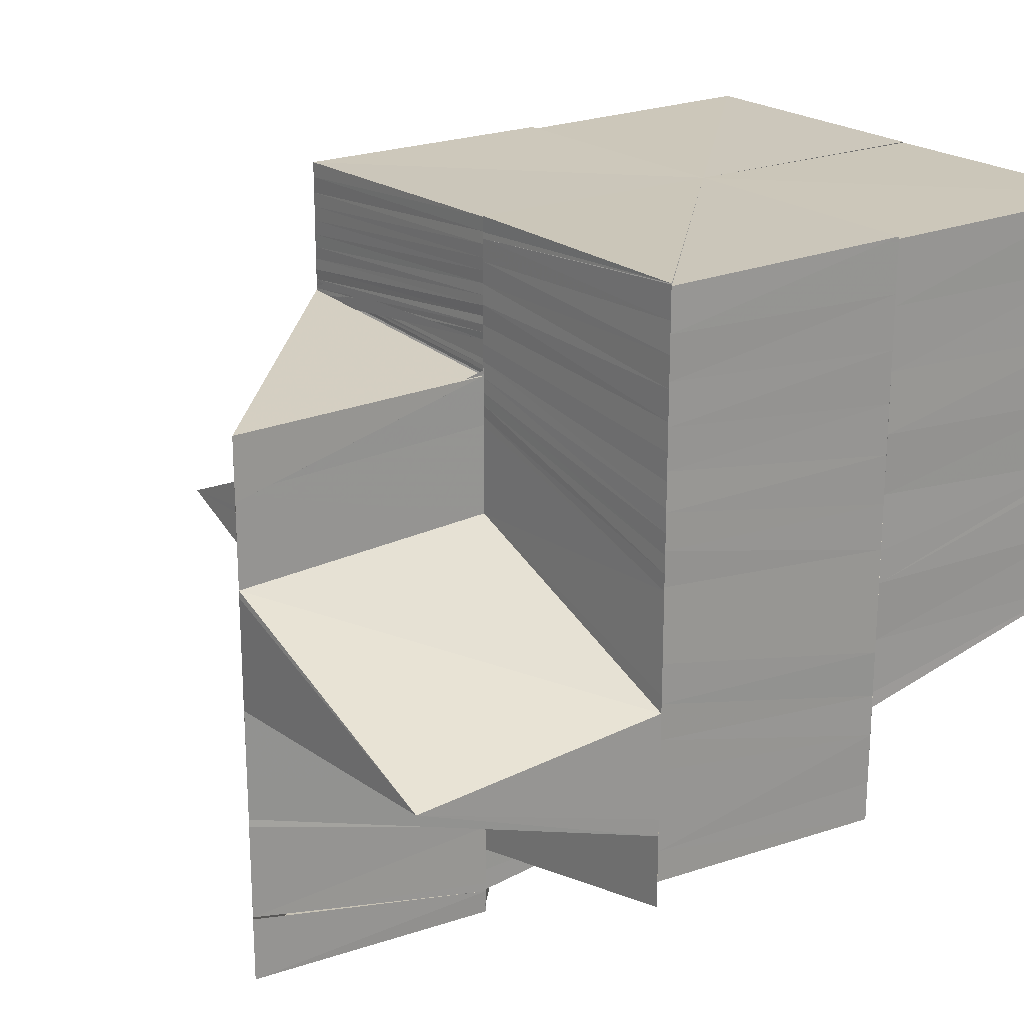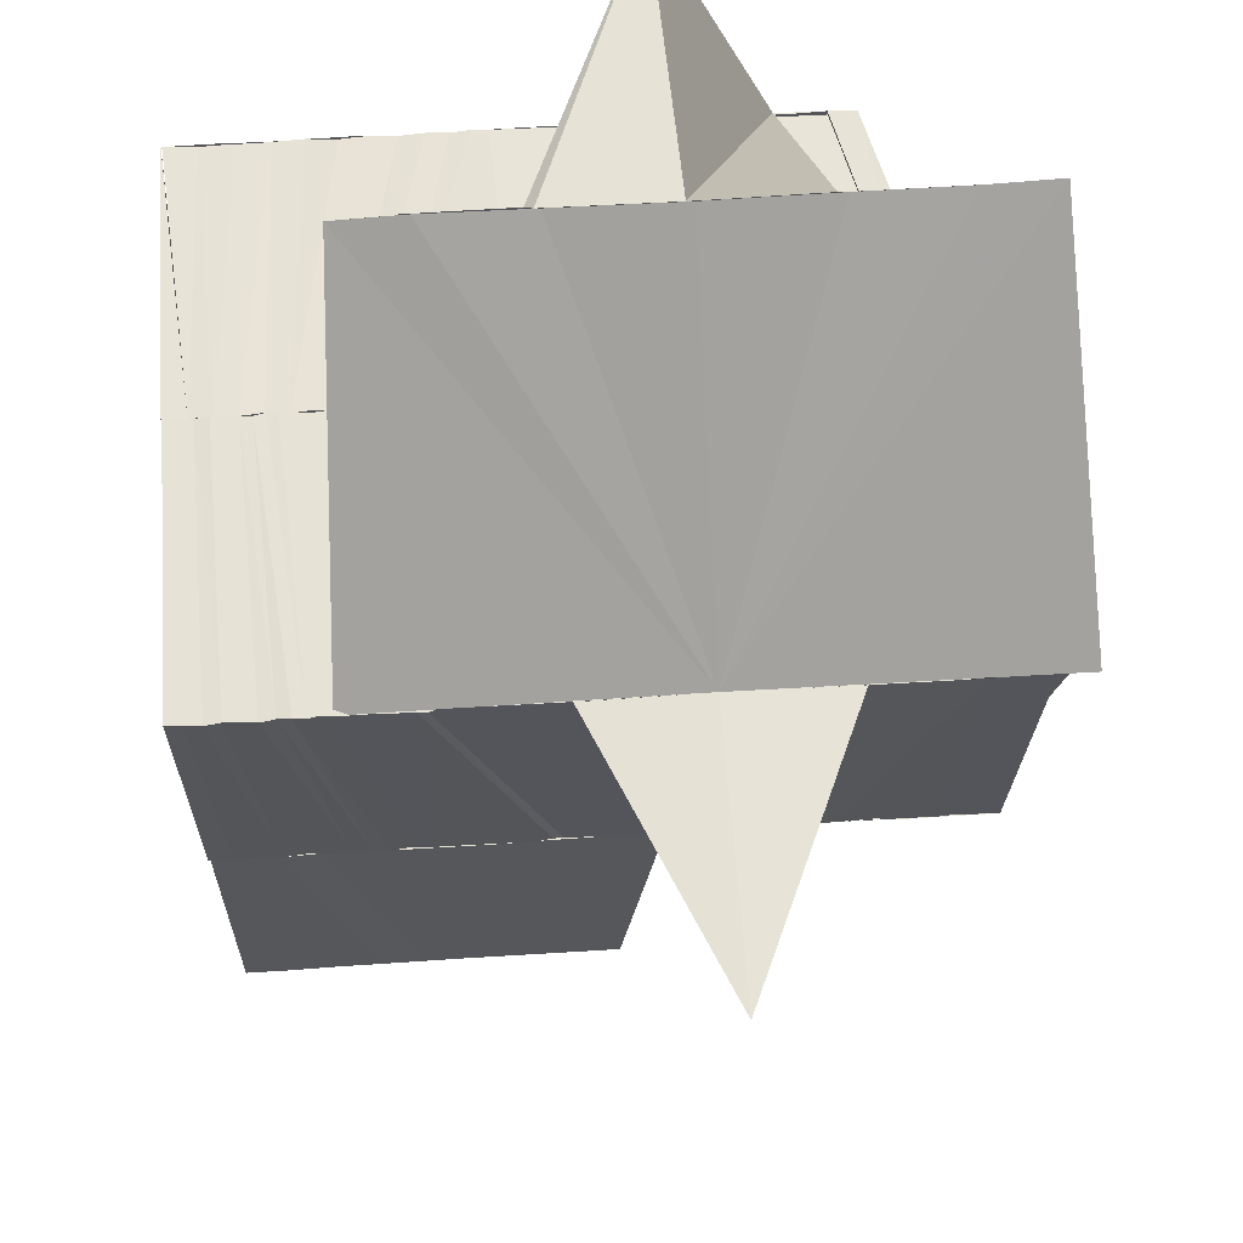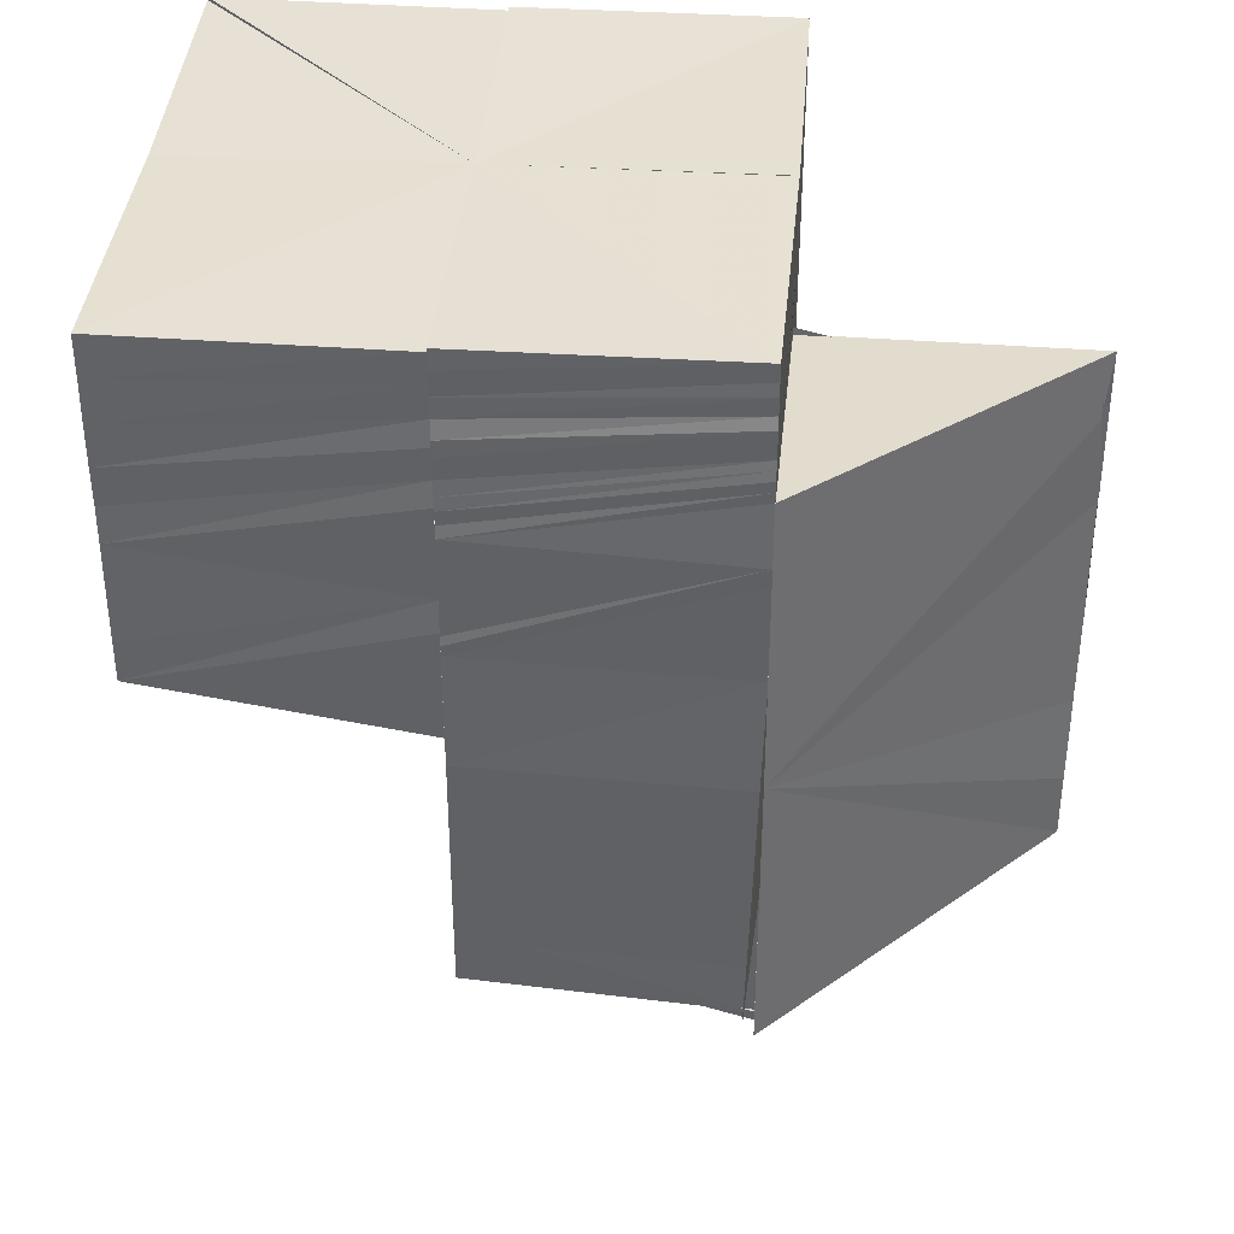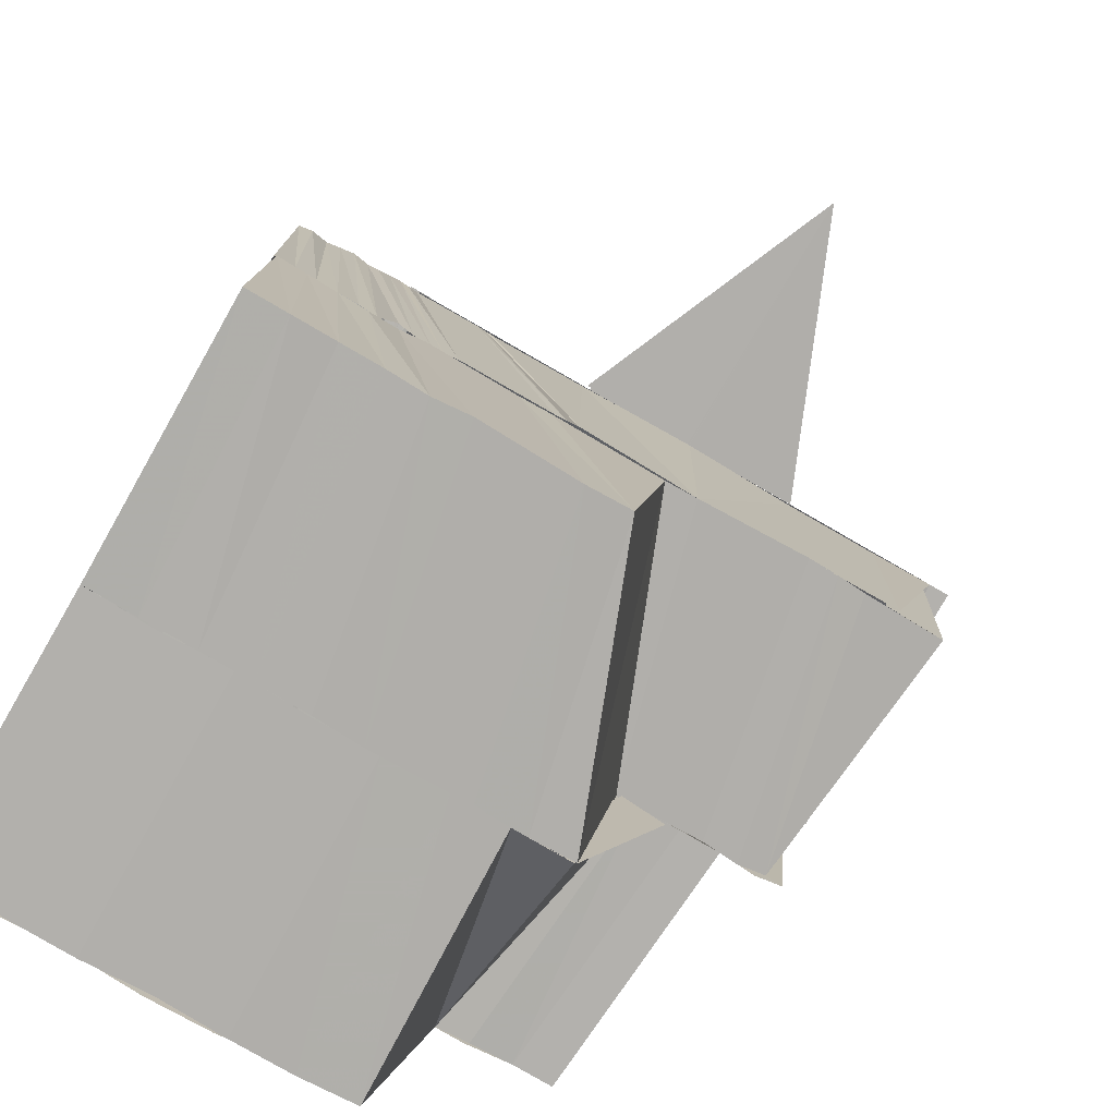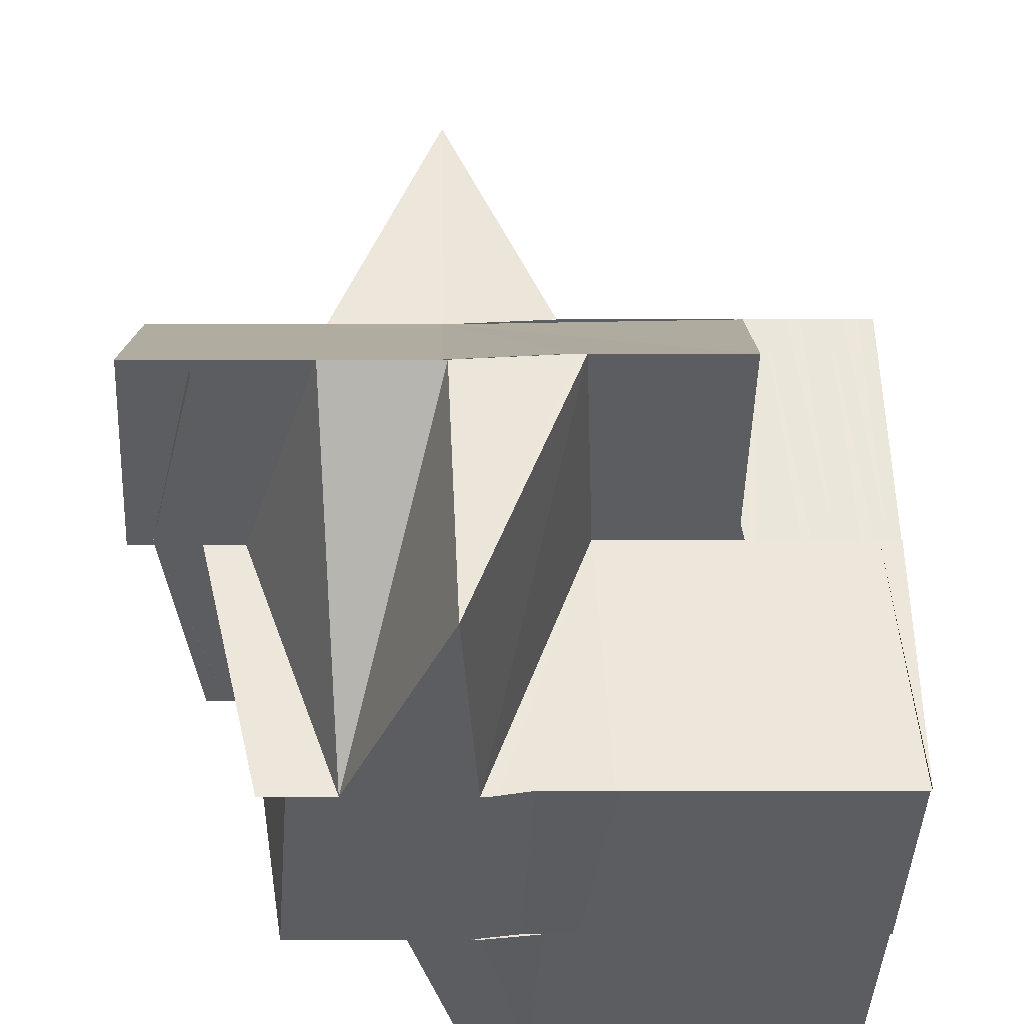
<metadata>
{"format":"obj","ext":"obj","renderer":"f3d","projection":"perspective","resolution":1024,"background":"white","views":[{"elev":21.6,"azim":-127.1,"up":"+Z"},{"elev":63.1,"azim":86.2,"up":"+Y"},{"elev":39.2,"azim":95.3,"up":"+Z"},{"elev":-78.1,"azim":60.0,"up":"+Y"},{"elev":54.1,"azim":-90.7,"up":"+Y"}]}
</metadata>
<code>
o 28701
v 2230 1875 8.931
v 2230 1875 8.928
v 2230 1875 8.931
v 2230 1875 8.928
v 2230 1875 8.931
v 2230 1875 8.925
v 2230 1875 8.926
v 2230 1875 8.923
v 2230 1875 8.923
v 2230 1875 8.92
v 2230 1875 8.921
v 2230 1875 8.92
v 2230 1875 8.918
v 2230 1875 8.916
v 2230 1875 8.918
v 2230 1875 8.918
v 2230 1875 8.914
v 2230 1875 8.916
v 2230 1875 8.916
v 2230 1875 8.916
v 2230 1875 8.916
v 2230 1875 8.914
v 2230 1875 8.918
v 2230 1875 8.914
v 2230 1875 8.916
v 2230 1875 8.918
v 2230 1875 8.92
v 2230 1875 8.921
v 2230 1875 8.92
v 2230 1875 8.922
v 2230 1875 8.923
v 2230 1875 8.924
v 2230 1875 8.926
v 2230 1875 8.926
v 2230 1875 8.928
v 2230 1875 8.929
v 2230 1875 8.931
v 2230 1875 8.931
v 2230 1875 8.931
v 2230 1875 8.931
v 2230 1875 8.929
v 2230 1875 8.931
v 2230 1875 8.929
v 2230 1875 8.931
v 2230 1875 8.927
v 2230 1875 8.928
v 2230 1875 8.929
v 2230 1875 8.93
v 2230 1875 8.931
v 2230 1875 8.925
v 2230 1875 8.928
v 2230 1875 8.926
v 2230 1875 8.929
v 2230 1875 8.929
v 2230 1875 8.928
v 2230 1875 8.931
v 2230 1875 8.931
v 2230 1875 8.926
v 2230 1875 8.923
v 2230 1875 8.926
v 2230 1875 8.925
v 2230 1875 8.927
v 2230 1875 8.925
v 2230 1875 8.923
v 2230 1875 8.926
v 2230 1875 8.925
v 2230 1875 8.921
v 2230 1875 8.923
v 2230 1875 8.92
v 2230 1875 8.923
v 2230 1875 8.925
v 2230 1875 8.922
v 2230 1875 8.918
v 2230 1875 8.92
v 2230 1875 8.916
v 2230 1875 8.918
v 2230 1875 8.916
v 2230 1875 8.914
v 2230 1875 8.92
v 2230 1875 8.923
v 2230 1875 8.92
v 2230 1875 8.918
v 2230 1875 8.918
v 2230 1875 8.921
v 2230 1875 8.917
v 2230 1875 8.914
v 2230 1875 8.918
v 2230 1875 8.911
v 2230 1875 8.912
v 2230 1875 8.911
v 2230 1875 8.915
v 2230 1875 8.912
v 2230 1875 8.917
v 2230 1875 8.909
v 2230 1875 8.908
v 2230 1875 8.91
v 2230 1875 8.907
v 2230 1875 8.909
v 2230 1875 8.907
v 2230 1875 8.906
v 2230 1875 8.905
v 2230 1875 8.908
v 2230 1875 8.905
v 2230 1875 8.906
v 2230 1875 8.905
v 2230 1875 8.905
v 2230 1875 8.931
v 2230 1875 8.93
v 2230 1875 8.931
v 2230 1875 8.93
v 2230 1875 8.931
v 2230 1875 8.929
v 2230 1875 8.93
v 2230 1875 8.93
v 2230 1875 8.931
v 2230 1875 8.931
v 2230 1875 8.93
v 2230 1875 8.929
v 2230 1875 8.93
v 2230 1875 8.93
v 2230 1875 8.93
v 2230 1875 8.929
v 2230 1875 8.931
v 2230 1875 8.931
v 2230 1875 8.928
v 2230 1875 8.929
v 2230 1875 8.93
v 2230 1875 8.929
v 2230 1875 8.929
v 2230 1875 8.928
v 2230 1875 8.929
v 2230 1875 8.929
v 2230 1875 8.927
v 2230 1875 8.928
v 2230 1875 8.928
v 2230 1875 8.929
v 2230 1875 8.928
v 2230 1875 8.926
v 2230 1875 8.928
v 2230 1875 8.927
v 2230 1875 8.928
v 2230 1875 8.928
v 2230 1875 8.926
v 2230 1875 8.927
v 2230 1875 8.927
v 2230 1875 8.928
v 2230 1875 8.927
v 2230 1875 8.925
v 2230 1875 8.927
v 2230 1875 8.927
v 2230 1875 8.928
v 2230 1875 8.927
v 2230 1875 8.925
v 2230 1875 8.927
v 2230 1875 8.926
v 2230 1875 8.927
v 2230 1875 8.927
v 2230 1875 8.924
v 2230 1875 8.926
v 2230 1875 8.926
v 2230 1875 8.927
v 2230 1875 8.924
v 2230 1875 8.926
v 2230 1875 8.927
v 2230 1875 8.921
v 2230 1875 8.926
v 2230 1875 8.927
v 2230 1875 8.92
v 2230 1875 8.923
v 2230 1875 8.92
v 2230 1875 8.923
v 2230 1875 8.919
v 2230 1875 8.915
v 2230 1875 8.915
v 2230 1875 8.911
v 2230 1875 8.911
v 2230 1875 8.907
v 2230 1875 8.908
v 2230 1875 8.905
v 2230 1875 8.908
v 2230 1875 8.905
v 2230 1875 8.908
v 2230 1875 8.905
v 2230 1875 8.904
v 2230 1875 8.905
v 2230 1875 8.905
v 2230 1875 8.915
v 2230 1875 8.919
v 2230 1875 8.911
v 2230 1875 8.915
v 2230 1875 8.919
v 2230 1875 8.905
v 2230 1875 8.904
v 2230 1875 8.904
v 2230 1875 8.905
v 2230 1875 8.925
v 2230 1875 8.923
v 2230 1875 8.919
v 2230 1875 8.915
v 2230 1875 8.911
v 2230 1875 8.907
v 2230 1875 8.905
v 2230 1875 8.905
v 2230 1875 8.905
v 2230 1875 8.904
v 2230 1875 8.926
v 2230 1875 8.925
v 2230 1875 8.925
v 2230 1875 8.923
v 2230 1875 8.925
v 2230 1875 8.925
v 2230 1875 8.907
v 2230 1875 8.905
v 2230 1875 8.908
v 2230 1875 8.911
v 2230 1875 8.911
v 2230 1875 8.908
v 2230 1875 8.909
v 2230 1875 8.907
v 2230 1875 8.912
v 2230 1875 8.909
v 2230 1875 8.916
v 2230 1875 8.91
v 2230 1875 8.908
v 2230 1875 8.916
v 2230 1875 8.912
v 2230 1875 8.92
v 2230 1875 8.92
v 2230 1875 8.916
v 2230 1875 8.907
v 2230 1875 8.908
v 2230 1875 8.908
v 2230 1875 8.907
v 2230 1875 8.91
v 2230 1875 8.909
v 2230 1875 8.907
v 2230 1875 8.906
v 2230 1875 8.906
v 2230 1875 8.905
v 2230 1875 8.906
v 2230 1875 8.911
v 2230 1875 8.91
v 2230 1875 8.909
v 2230 1875 8.911
v 2230 1875 8.914
v 2230 1875 8.913
v 2230 1875 8.911
v 2230 1875 8.915
v 2230 1875 8.914
v 2230 1875 8.917
v 2230 1875 8.916
v 2230 1875 8.918
v 2230 1875 8.918
v 2230 1875 8.92
v 2230 1875 8.921
v 2230 1875 8.922
v 2230 1875 8.921
v 2230 1875 8.924
v 2230 1875 8.923
v 2230 1875 8.925
v 2230 1875 8.925
v 2230 1875 8.926
v 2230 1875 8.927
v 2230 1875 8.928
v 2230 1875 8.929
v 2230 1875 8.929
v 2230 1875 8.931
v 2230 1875 8.931
v 2230 1875 8.931
v 2230 1875 8.931
v 2230 1875 8.931
v 2230 1875 8.931
v 2230 1875 8.93
v 2230 1875 8.931
v 2230 1875 8.93
v 2230 1875 8.931
v 2230 1875 8.929
v 2230 1875 8.929
v 2230 1875 8.929
v 2230 1875 8.928
v 2230 1875 8.928
v 2230 1875 8.927
v 2230 1875 8.927
v 2230 1875 8.926
v 2230 1875 8.927
v 2230 1875 8.925
v 2230 1875 8.926
v 2230 1875 8.924
v 2230 1875 8.925
v 2230 1875 8.923
v 2230 1875 8.925
v 2230 1875 8.922
v 2230 1875 8.924
v 2230 1875 8.921
v 2230 1875 8.924
v 2230 1875 8.921
v 2230 1875 8.924
v 2230 1875 8.926
v 2230 1875 8.923
v 2230 1875 8.924
v 2230 1875 8.92
v 2230 1875 8.916
v 2230 1875 8.917
v 2230 1875 8.92
v 2230 1875 8.923
v 2230 1875 8.92
v 2230 1875 8.92
v 2230 1875 8.916
v 2230 1875 8.924
v 2230 1875 8.925
v 2230 1875 8.923
v 2230 1875 8.925
v 2230 1875 8.923
v 2230 1875 8.914
v 2230 1875 8.914
v 2230 1875 8.916
v 2230 1875 8.912
v 2230 1875 8.916
v 2230 1875 8.914
v 2230 1875 8.912
v 2230 1875 8.914
v 2230 1875 8.912
v 2230 1875 8.912
v 2230 1875 8.91
v 2230 1875 8.909
v 2230 1875 8.908
v 2230 1875 8.911
v 2230 1875 8.912
v 2230 1875 8.912
v 2230 1875 8.914
v 2230 1875 8.911
v 2230 1875 8.914
v 2230 1875 8.912
v 2230 1875 8.916
v 2230 1875 8.914
v 2230 1875 8.912
v 2230 1875 8.917
v 2230 1875 8.909
v 2230 1875 8.908
v 2230 1875 8.908
v 2230 1875 8.909
v 2230 1875 8.907
v 2230 1875 8.926
v 2230 1875 8.927
v 2230 1875 8.927
v 2230 1875 8.927
v 2230 1875 8.927
v 2230 1875 8.926
v 2230 1875 8.927
v 2230 1875 8.926
v 2230 1875 8.926
v 2230 1875 8.926
v 2230 1875 8.926
v 2230 1875 8.925
v 2230 1875 8.926
v 2230 1875 8.906
v 2230 1875 8.905
v 2230 1875 8.907
v 2230 1875 8.905
v 2230 1875 8.906
v 2230 1875 8.907
v 2230 1875 8.92
v 2230 1875 8.916
v 2230 1875 8.916
v 2230 1875 8.912
v 2230 1875 8.912
v 2230 1875 8.926
v 2230 1875 8.925
v 2230 1875 8.923
v 2230 1875 8.905
v 2230 1875 8.905
v 2230 1875 8.908
v 2230 1875 8.905
v 2230 1875 8.904
v 2230 1875 8.904
v 2230 1875 8.931
v 2230 1875 8.931
v 2230 1875 8.931
v 2230 1875 8.931
v 2230 1875 8.931
v 2230 1875 8.931
v 2230 1875 8.931
v 2230 1875 8.931
v 2230 1875 8.931
v 2230 1875 8.931
v 2230 1875 8.931
v 2230 1875 8.931
v 2230 1875 8.931
v 2230 1875 8.931
v 2230 1875 8.931
f 1 2 3
f 2 4 5
f 2 6 4
f 6 7 4
f 6 8 7
f 8 9 7
f 8 10 9
f 10 11 9
f 12 13 11
f 13 14 15
f 16 15 11
f 14 17 18
f 19 20 15
f 21 22 19
f 23 21 16
f 22 24 25
f 21 25 26
f 23 26 27
f 28 23 10
f 29 23 28
f 30 29 28
f 30 28 31
f 32 30 31
f 32 31 33
f 34 32 33
f 34 33 35
f 36 34 35
f 36 35 37
f 38 36 39
f 40 41 42
f 41 43 44
f 45 46 43
f 41 45 47
f 47 48 49
f 45 50 51
f 50 52 46
f 51 53 48
f 54 55 48
f 56 54 57
f 55 58 53
f 50 59 60
f 59 61 52
f 60 62 53
f 58 63 62
f 63 64 65
f 66 65 62
f 59 67 66
f 67 68 61
f 67 69 68
f 70 71 65
f 70 72 71
f 73 74 67
f 73 75 74
f 75 76 69
f 77 78 76
f 79 72 80
f 81 82 72
f 83 84 72
f 83 85 84
f 86 85 87
f 88 89 86
f 89 90 91
f 92 91 93
f 94 90 89
f 94 95 90
f 95 96 90
f 95 97 96
f 97 98 96
f 99 100 98
f 100 101 102
f 103 101 104
f 105 106 104
f 107 108 109
f 108 110 111
f 112 113 110
f 108 112 114
f 114 115 116
f 112 53 117
f 53 118 113
f 117 119 115
f 120 121 115
f 121 122 119
f 123 120 124
f 53 125 126
f 126 127 119
f 122 128 127
f 125 129 118
f 128 130 131
f 132 131 127
f 125 133 132
f 133 134 129
f 130 135 136
f 137 136 131
f 133 138 137
f 138 139 134
f 135 140 141
f 142 141 136
f 138 143 142
f 143 144 139
f 140 145 146
f 147 146 141
f 143 148 147
f 148 149 144
f 145 150 151
f 152 151 146
f 148 153 152
f 153 154 149
f 150 155 156
f 157 156 151
f 153 158 157
f 158 159 154
f 160 161 156
f 158 162 160
f 160 163 161
f 163 164 161
f 165 162 158
f 163 166 167
f 165 168 162
f 168 169 162
f 168 170 169
f 170 171 169
f 170 172 171
f 173 172 170
f 173 174 172
f 175 174 173
f 176 175 173
f 177 175 176
f 178 177 176
f 179 177 180
f 181 178 182
f 183 184 181
f 184 185 186
f 174 187 188
f 189 187 174
f 189 187 190
f 187 191 190
f 192 193 190
f 194 193 195
f 196 197 190
f 197 198 190
f 198 199 190
f 199 200 190
f 200 201 190
f 201 202 190
f 201 202 203
f 203 204 205
f 206 207 190
f 208 207 209
f 206 210 211
f 212 203 213
f 214 212 213
f 215 212 214
f 216 215 214
f 216 214 217
f 218 217 219
f 220 216 217
f 220 217 221
f 222 216 220
f 223 221 224
f 225 222 226
f 227 228 225
f 228 222 229
f 224 230 231
f 232 233 230
f 234 232 235
f 236 237 230
f 236 238 237
f 238 239 240
f 241 242 235
f 241 243 244
f 245 241 246
f 246 241 247
f 248 245 246
f 248 246 249
f 250 248 249
f 250 249 251
f 252 250 251
f 252 251 253
f 254 252 253
f 255 252 254
f 256 255 254
f 256 254 257
f 258 256 257
f 258 257 259
f 260 258 259
f 260 259 261
f 262 260 261
f 262 261 263
f 264 262 263
f 264 263 265
f 266 264 265
f 266 265 267
f 268 266 269
f 270 271 272
f 271 273 274
f 273 275 276
f 273 277 275
f 277 278 275
f 277 279 278
f 279 280 278
f 279 281 280
f 281 282 280
f 281 283 282
f 283 284 282
f 283 285 284
f 285 286 284
f 285 287 286
f 287 288 286
f 287 289 288
f 289 290 288
f 289 291 290
f 291 292 290
f 291 293 292
f 293 294 292
f 293 295 294
f 295 296 294
f 295 297 296
f 298 299 297
f 300 301 296
f 301 302 303
f 296 304 303
f 305 306 304
f 307 306 308
f 309 305 307
f 310 311 305
f 312 313 311
f 314 315 316
f 315 317 318
f 319 320 321
f 322 323 319
f 322 247 323
f 247 324 323
f 325 326 324
f 327 325 324
f 328 329 330
f 329 331 332
f 333 332 334
f 335 336 337
f 338 339 340
f 341 342 339
f 343 344 345
f 346 347 348
f 349 350 348
f 349 351 350
f 351 352 350
f 351 353 352
f 353 354 355
f 356 357 358
f 359 360 361
f 362 363 364
f 363 365 366
f 364 229 366
f 367 368 369
f 370 371 372
f 373 374 375
f 376 377 378
f 379 380 378
f 381 382 378
f 383 384 378
f 385 386 378
f 387 385 378
f 388 389 378
f 390 388 378

</code>
